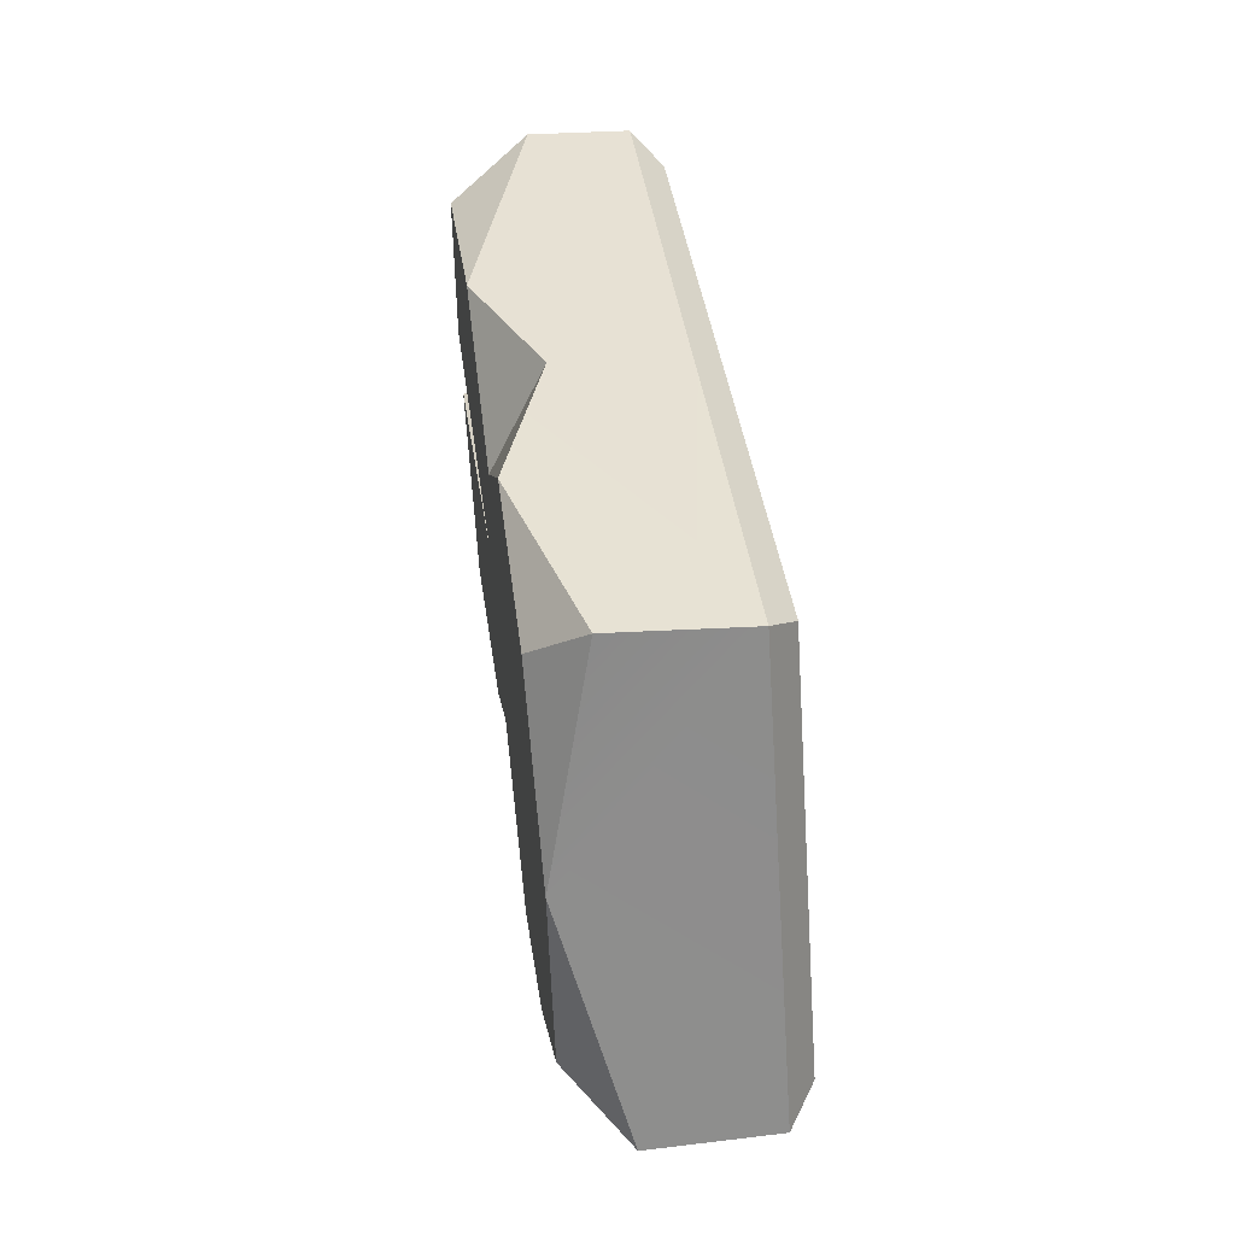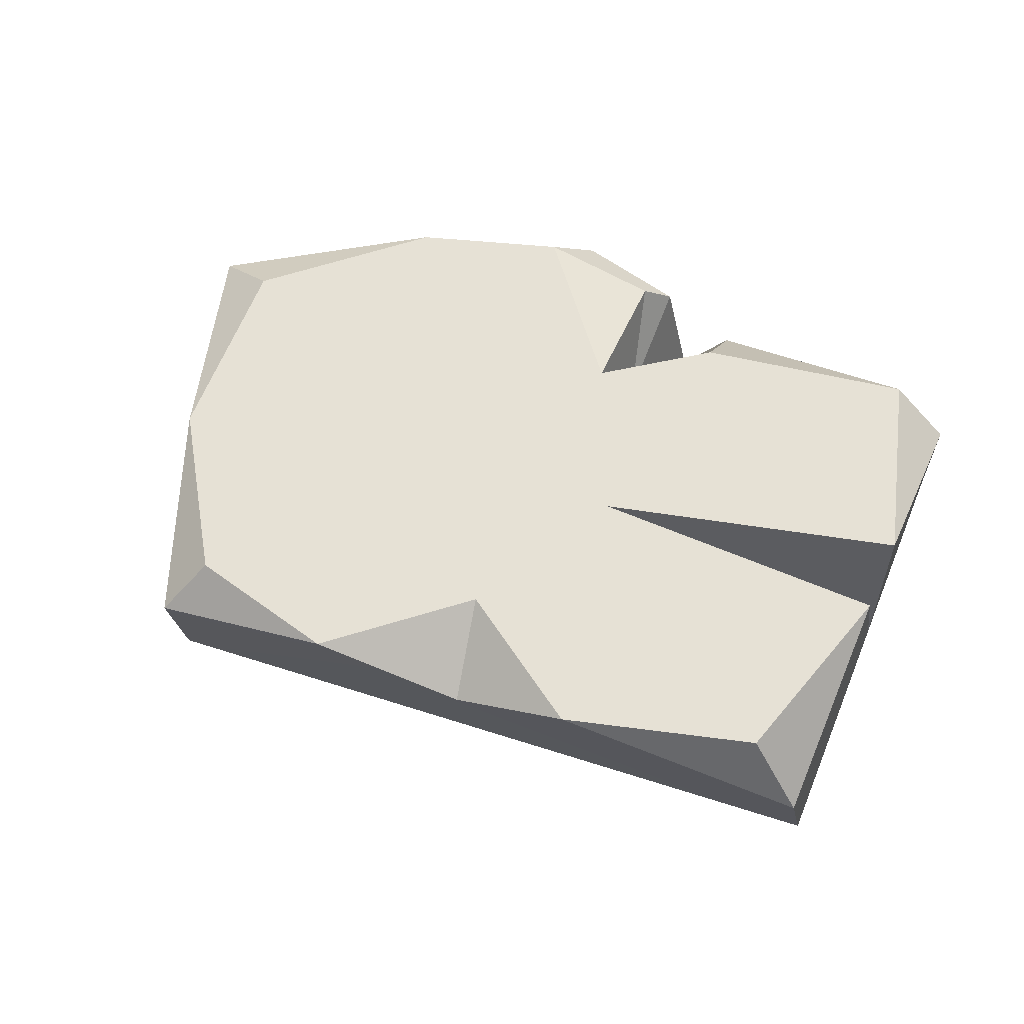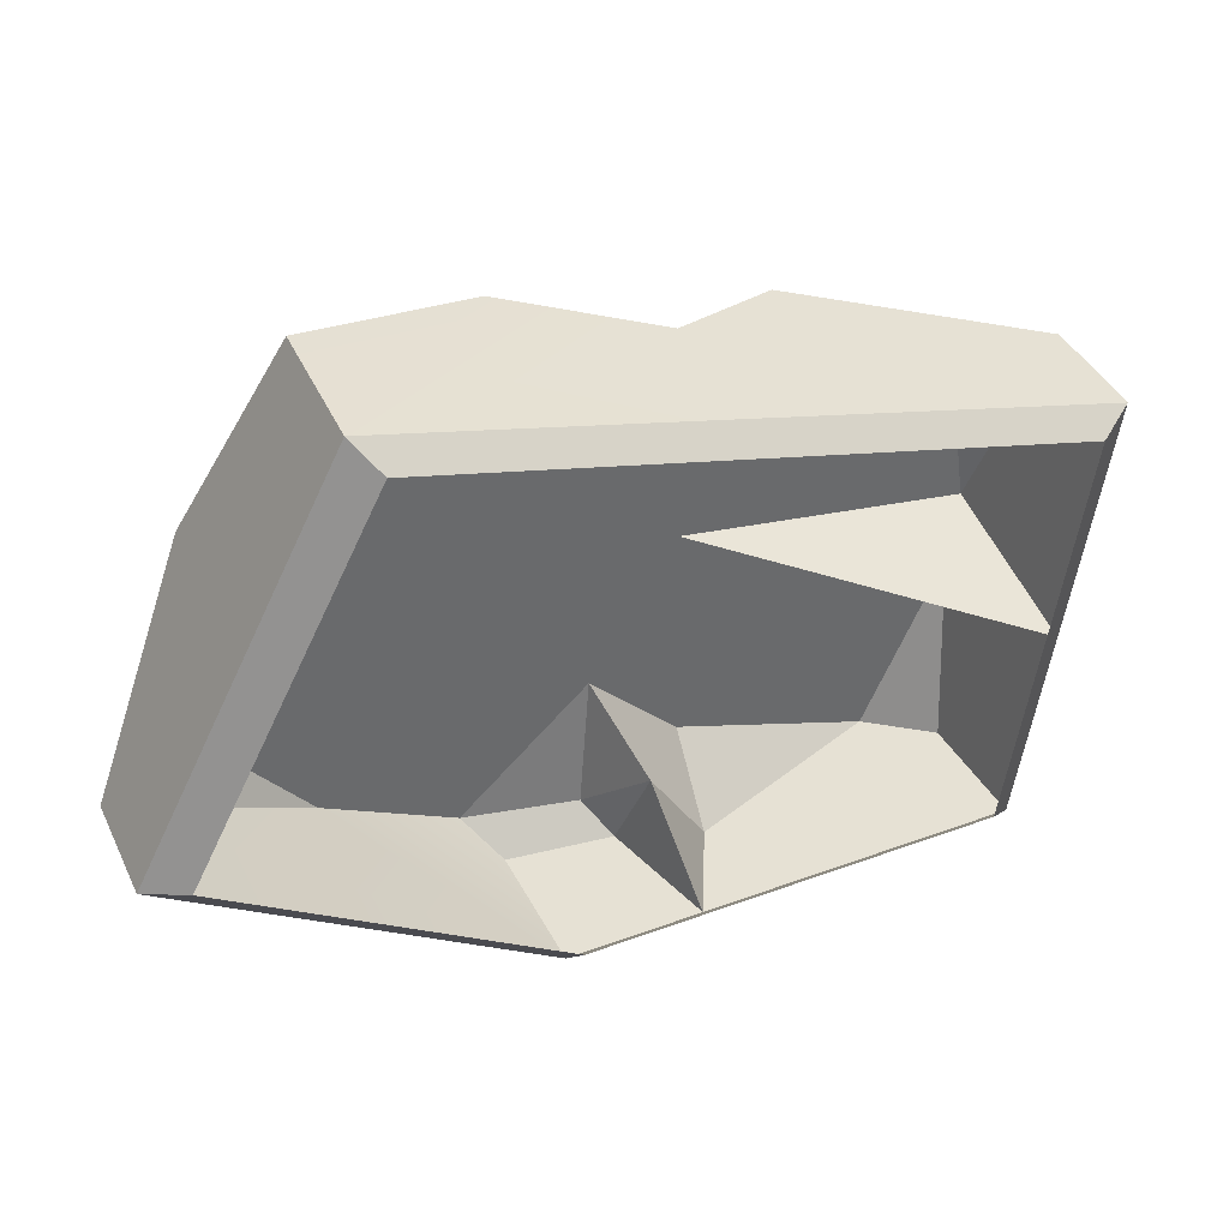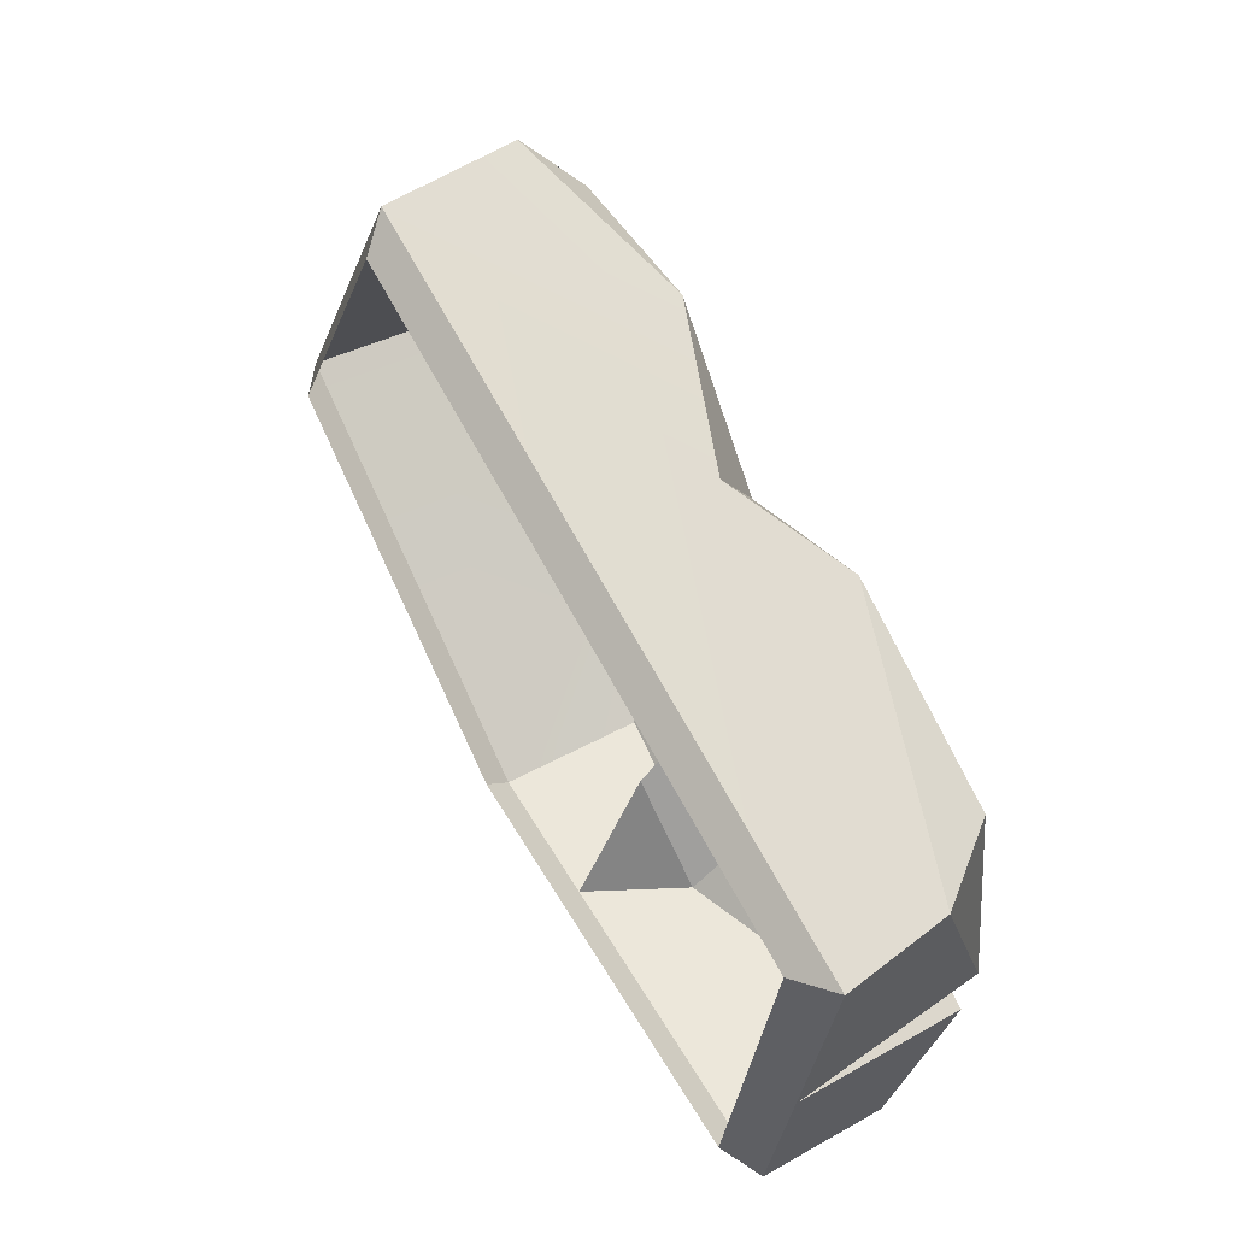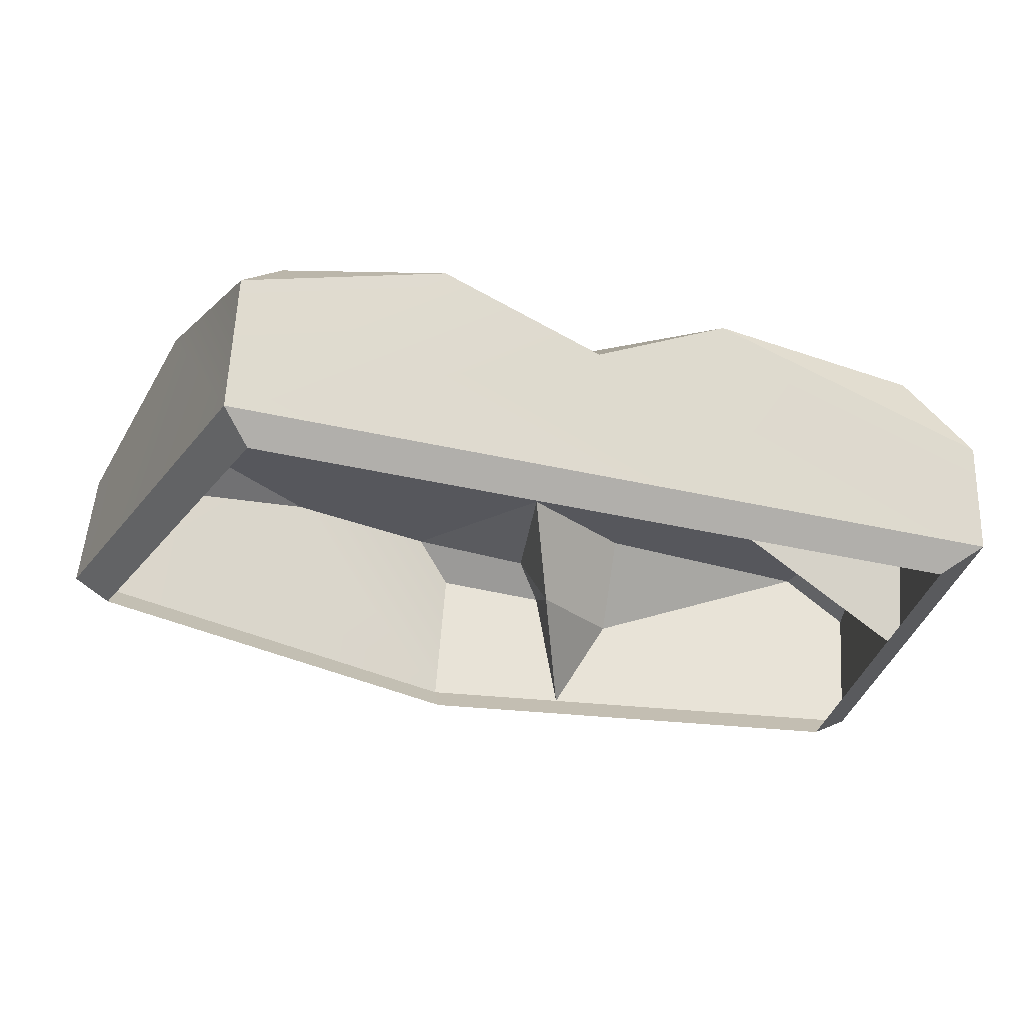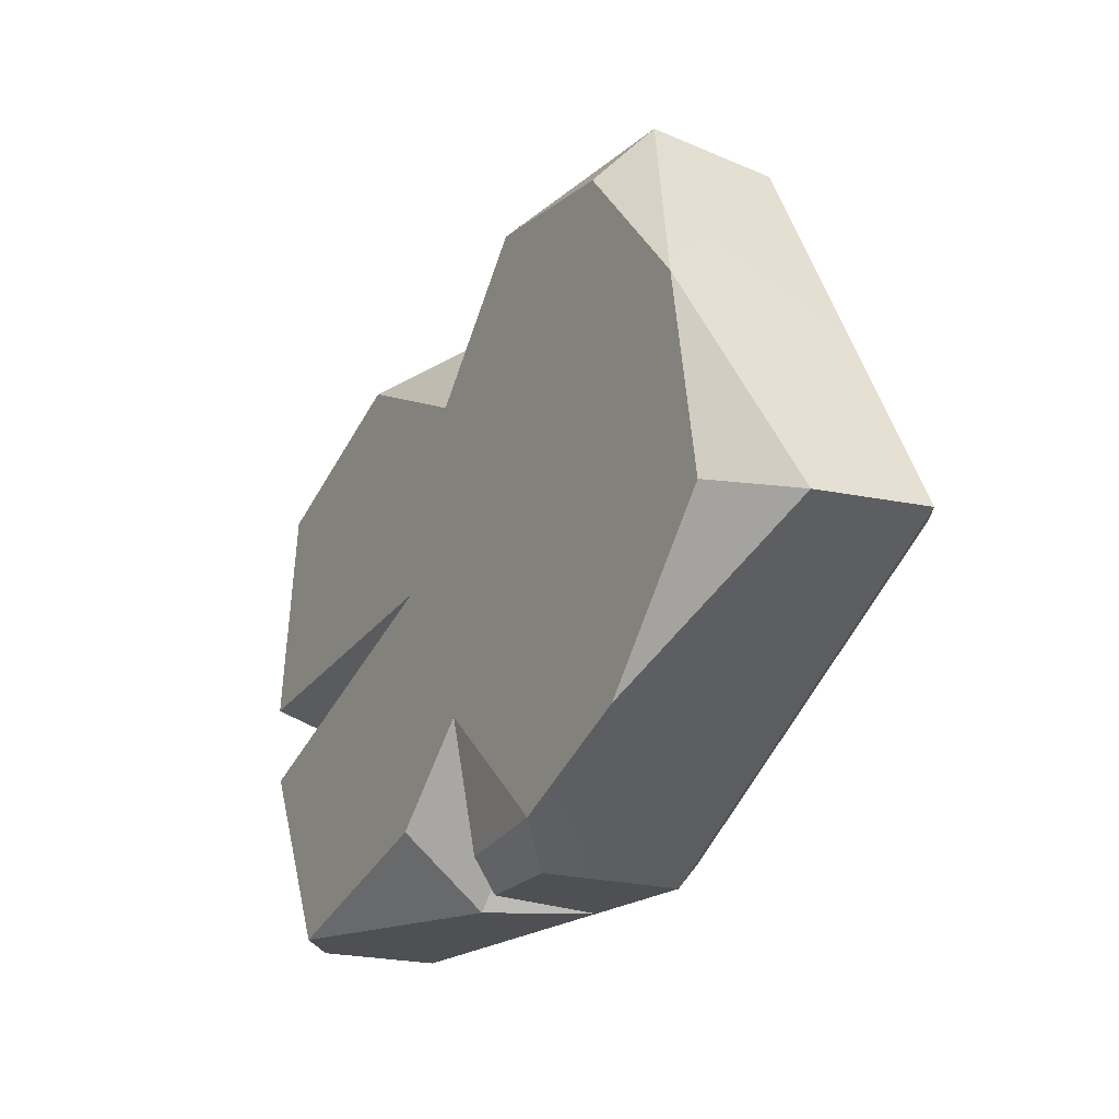
<metadata>
{"format":"obj","ext":"obj","renderer":"f3d","projection":"perspective","resolution":1024,"background":"white","views":[{"elev":53.0,"azim":-97.7,"up":"+Z"},{"elev":64.3,"azim":31.6,"up":"+Y"},{"elev":39.1,"azim":-25.0,"up":"+Z"},{"elev":53.9,"azim":60.2,"up":"+Z"},{"elev":62.4,"azim":4.3,"up":"+Z"},{"elev":-18.9,"azim":-120.7,"up":"+Z"}]}
</metadata>
<code>
g default
v 0.3407 0.2323 7.062
v 0.3407 0.04623 7.062
v 0.1521 0.2761 7.847
v 0.1162 0.04623 7.897
v 0.8753 0.2761 7.06
v 0.962 0.04623 7.059
v 0.9582 0.2761 7.667
v 1.057 0.04623 7.665
v -0.05337 0.2761 7.405
v -0.1549 0.04623 7.384
v 0.1183 0.2761 7.203
v -0.008766 0.2761 7.663
v 0.3587 0.2761 7.863
v 0.7111 0.2761 7.778
v 0.9986 0.2761 7.4
v 0.9861 0.2761 7.297
v 0.5131 0.2761 7.687
v 0.5986 0.2761 7.461
v 0.6006 0.2761 7.153
v 0.4779 0.2761 7.271
v 0.556 0.2051 7.809
v 1.043 0.1735 7.687
v 1.005 0.04623 7.333
v 0.9586 0.2121 7.059
v 0.5259 0.04623 7.061
v 0.5908 0.1725 7.061
v 0.4838 0.2136 7.061
v 0.2989 0.2761 7.114
v -0.1504 0.2035 7.376
v 0.1162 0.2121 7.916
v 0.5017 0.1475 7.206
v 0.4561 0.2572 7.099
v 0.3502 0.01101 7.098
v -0.103 0.01101 7.392
v 0.5195 0.01101 7.097
v 1.005 0.01101 7.649
v 0.9576 0.01101 7.346
v 0.1449 0.01101 7.862
v 0.9183 0.01101 7.095
g mesh_ConcreteSlab4
f 9 29 12
f 16 5 19 18
f 14 22 7
f 22 15 7
f 11 29 9
f 21 14 17
f 32 20 31
f 30 13 3
f 18 23 16
f 8 23 15 22
f 16 24 5
f 16 23 6 24
f 31 27 32
f 25 26 5 6
f 2 1 27 25
f 2 10 29 11
f 12 30 3
f 12 4 30
f 14 21 8 22
f 21 17 13
f 15 23 18
f 26 19 5
f 25 31 26
f 19 26 31 20
f 32 27 1 28
f 32 28 20
f 25 27 31
f 9 20 28 11
f 18 14 7 15
f 17 12 3 13
f 17 20 9 12
f 18 19 20
f 18 17 14
f 18 20 17
f 4 21 13 30
f 6 5 24
f 2 11 28 1
f 12 29 10 4
f 4 8 21
f 10 2 33 34
f 2 25 35 33
f 23 8 36 37
f 4 10 34 38
f 6 23 37 39
f 25 6 39 35
f 8 4 38 36

</code>
